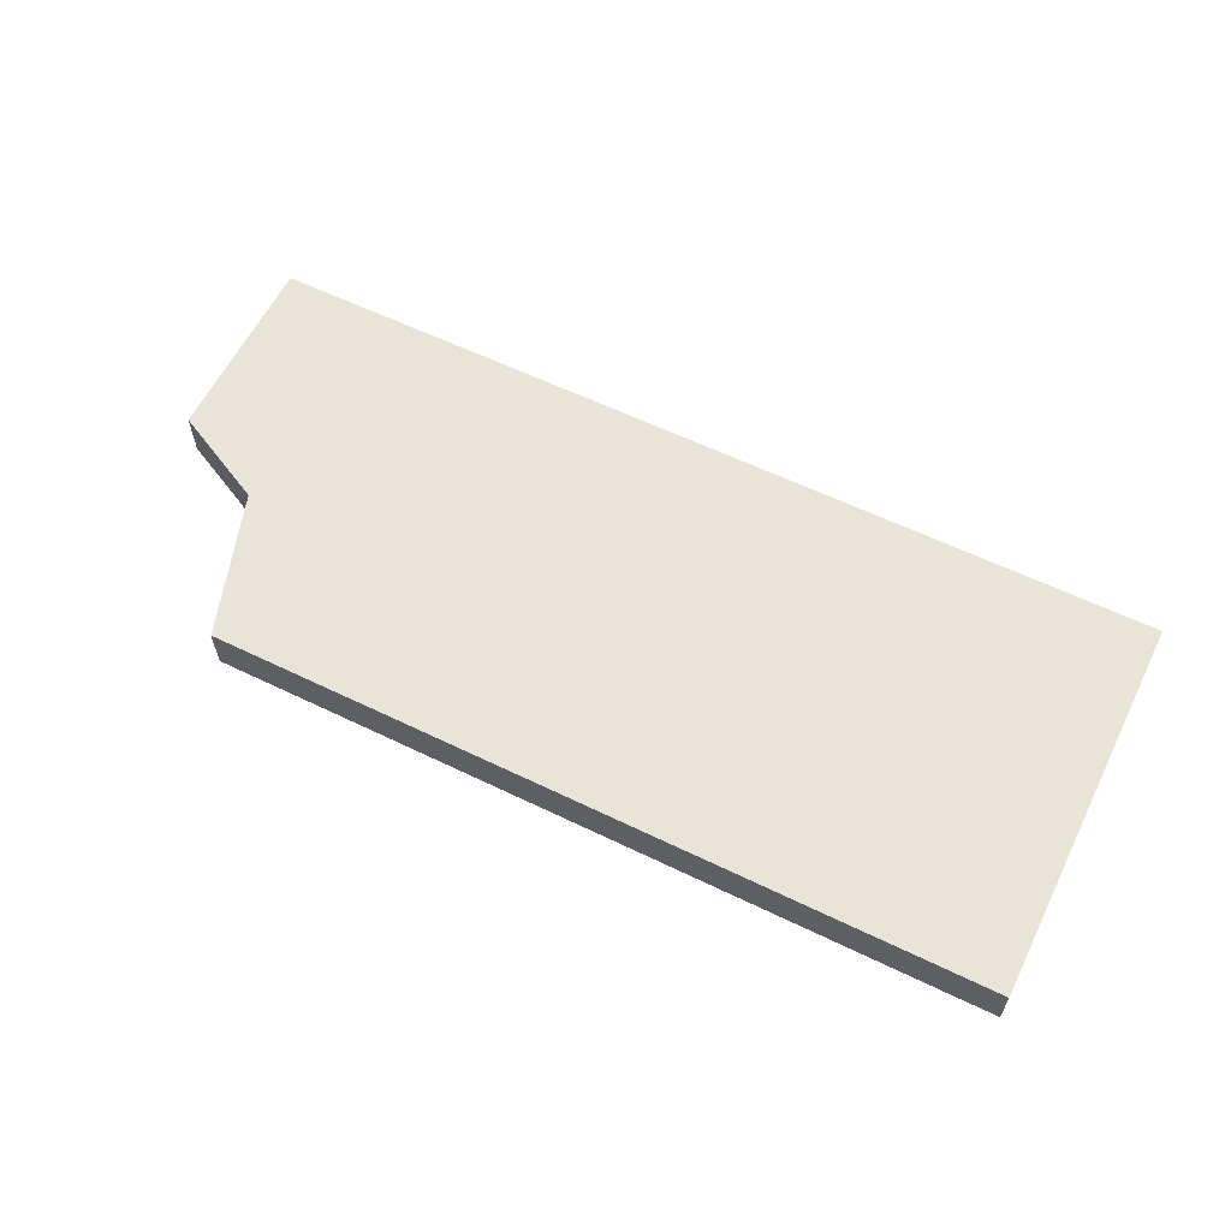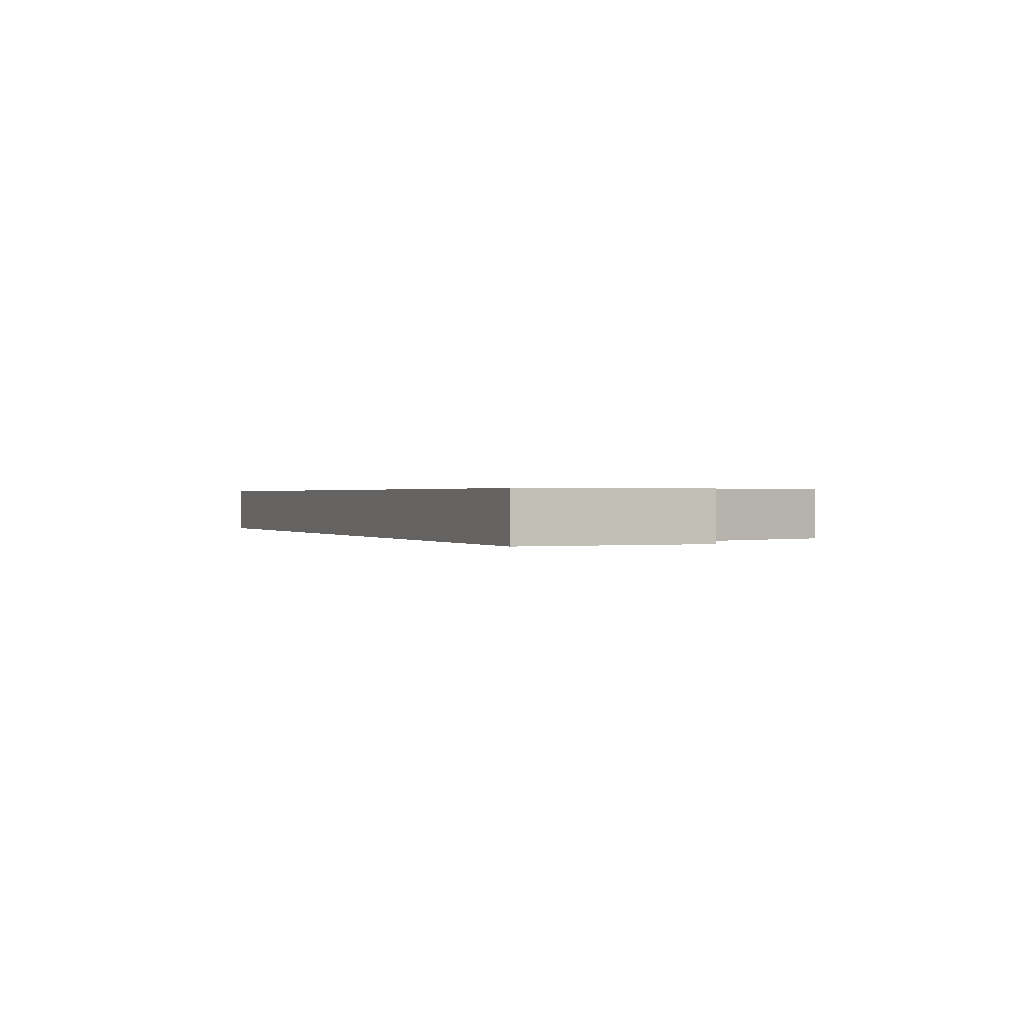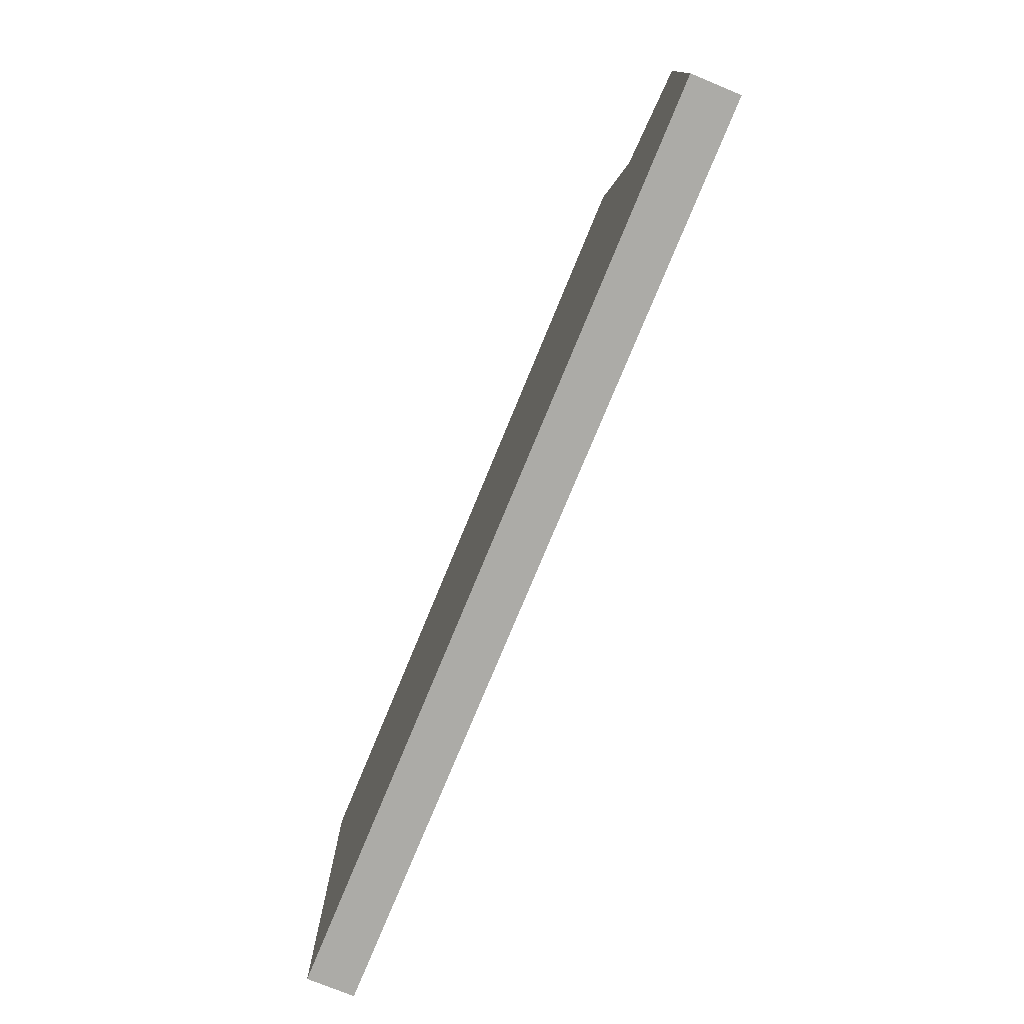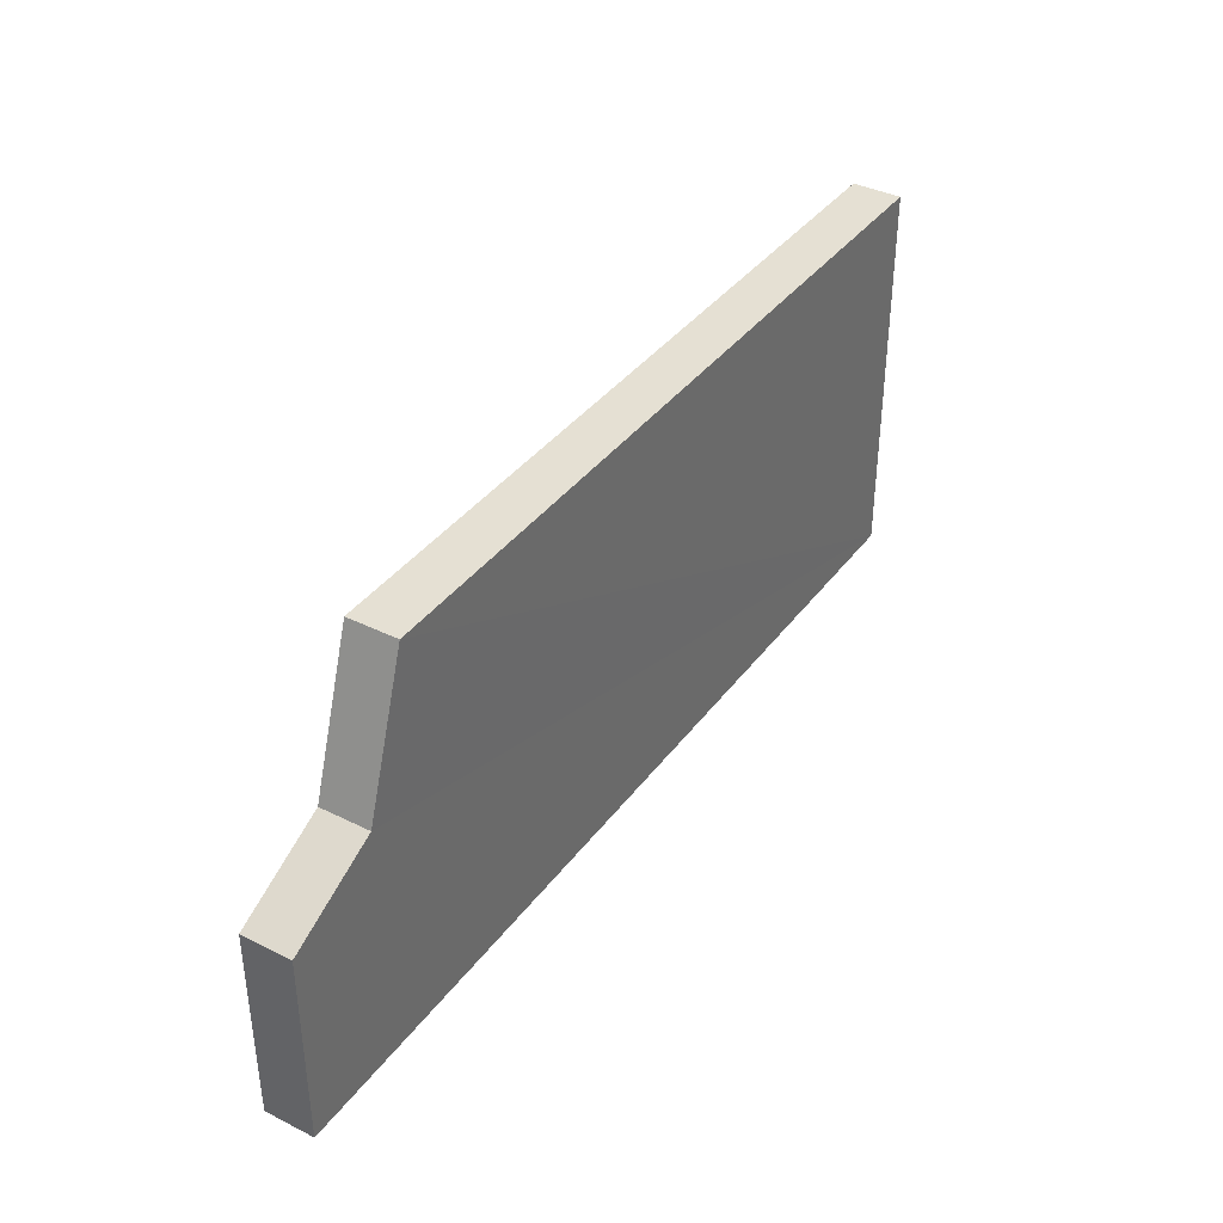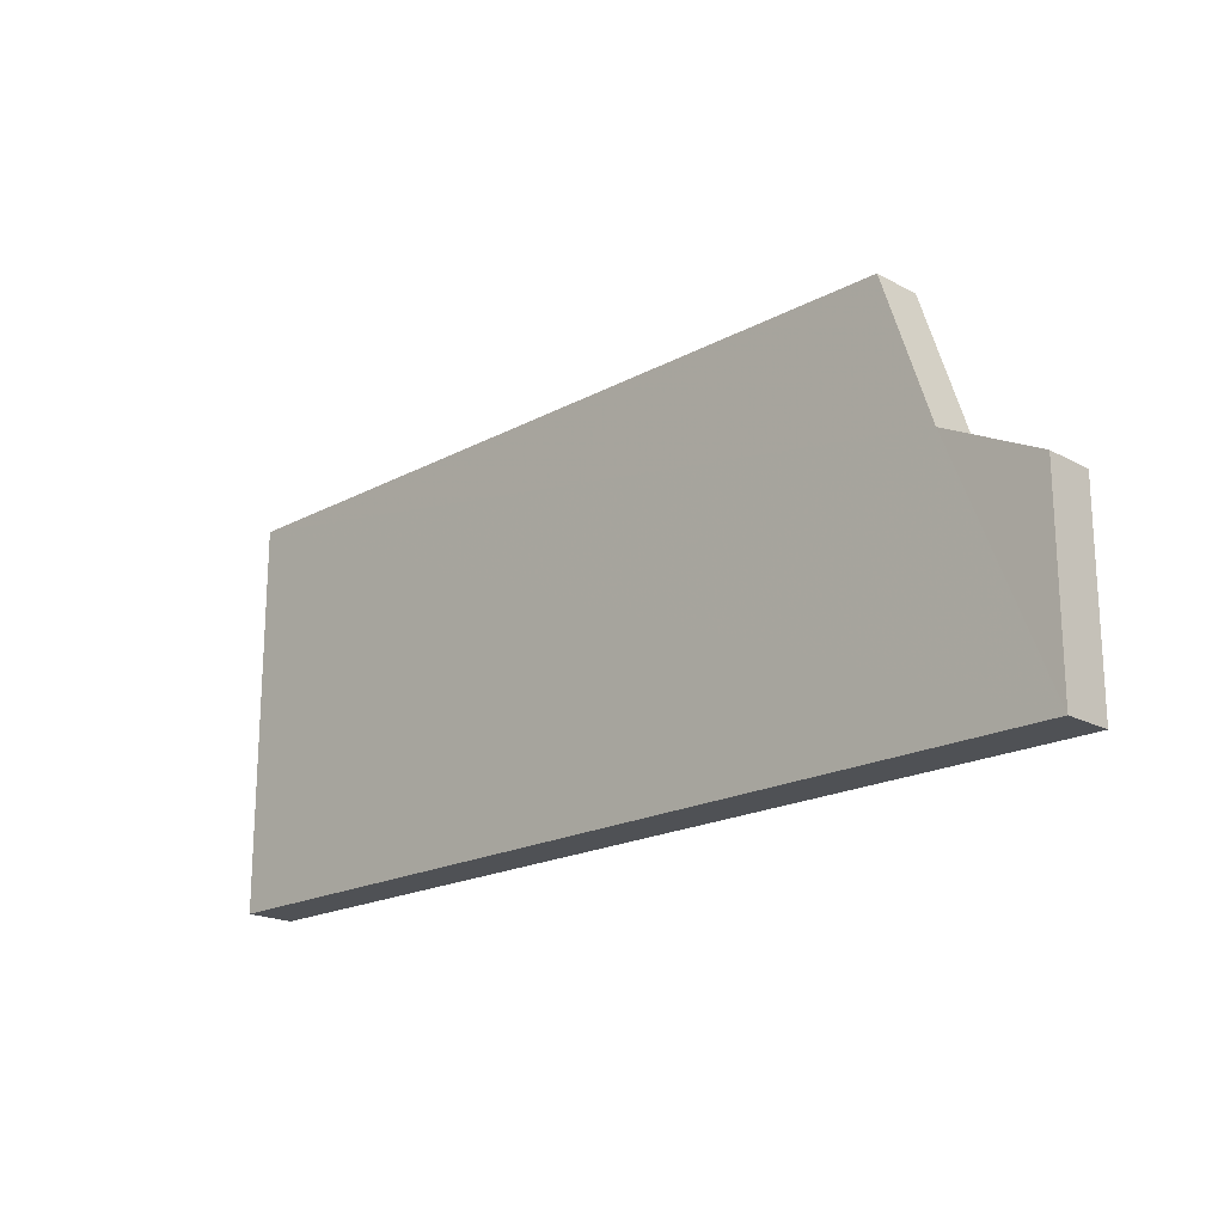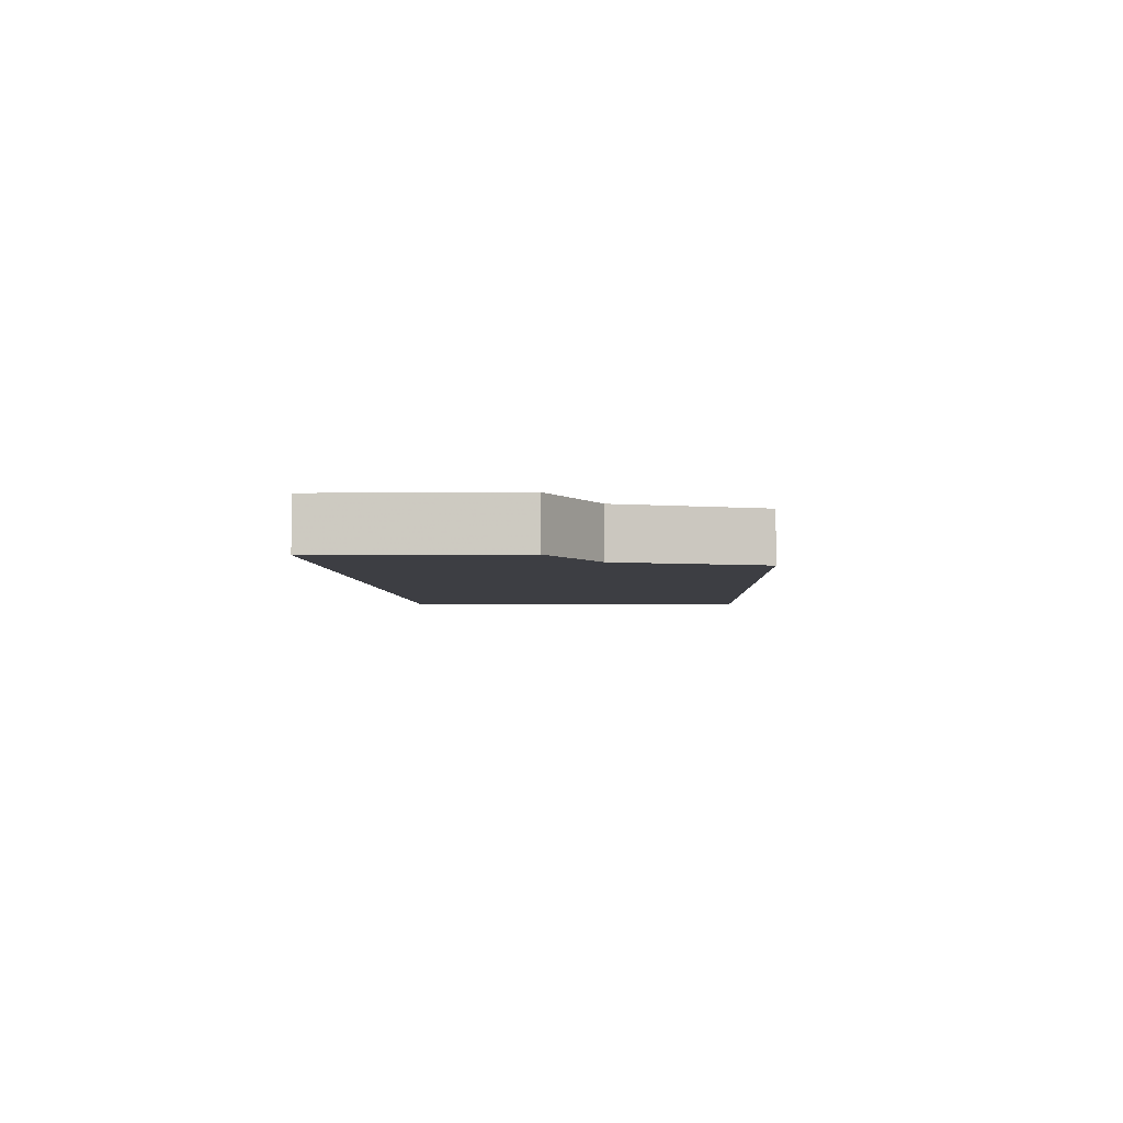
<metadata>
{"format":"obj","ext":"obj","renderer":"f3d","projection":"perspective","resolution":1024,"background":"white","views":[{"elev":60.3,"azim":-153.7,"up":"+Z"},{"elev":0.5,"azim":67.2,"up":"+Z"},{"elev":-76.3,"azim":67.6,"up":"+Y"},{"elev":38.0,"azim":122.4,"up":"+Y"},{"elev":-19.4,"azim":45.0,"up":"+Y"},{"elev":-3.7,"azim":92.1,"up":"+Z"}]}
</metadata>
<code>
o 5977
v 2230 1894 16.82
v 2230 1894 16.81
v 2230 1894 16.81
v 2230 1894 16.81
v 2230 1894 16.82
v 2230 1894 16.81
v 2230 1894 16.82
v 2230 1894 16.82
v 2230 1894 16.82
v 2230 1894 16.82
v 2230 1894 16.82
v 2230 1894 16.81
v 2230 1894 16.82
v 2230 1894 16.82
v 2230 1894 16.82
v 2230 1894 16.82
v 2230 1894 16.82
v 2230 1894 16.82
v 2230 1894 16.81
v 2230 1894 16.81
v 2230 1894 16.81
v 2230 1894 16.81
v 2230 1894 16.81
v 2230 1894 16.81
v 2230 1894 16.82
v 2230 1894 16.81
v 2230 1894 16.82
v 2230 1894 16.82
v 2230 1894 16.81
v 2230 1894 16.81
v 2230 1894 16.81
v 2230 1894 16.81
f 1 2 3
f 4 5 3
f 1 6 7
f 6 8 9
f 10 5 11
f 10 12 13
f 14 8 15
f 12 16 17
f 1 16 18
f 14 2 18
f 19 5 18
f 19 16 20
f 14 21 20
f 22 2 20
f 19 23 24
f 22 25 26
f 27 28 25
f 24 29 30
f 25 31 29
f 32 21 29

</code>
